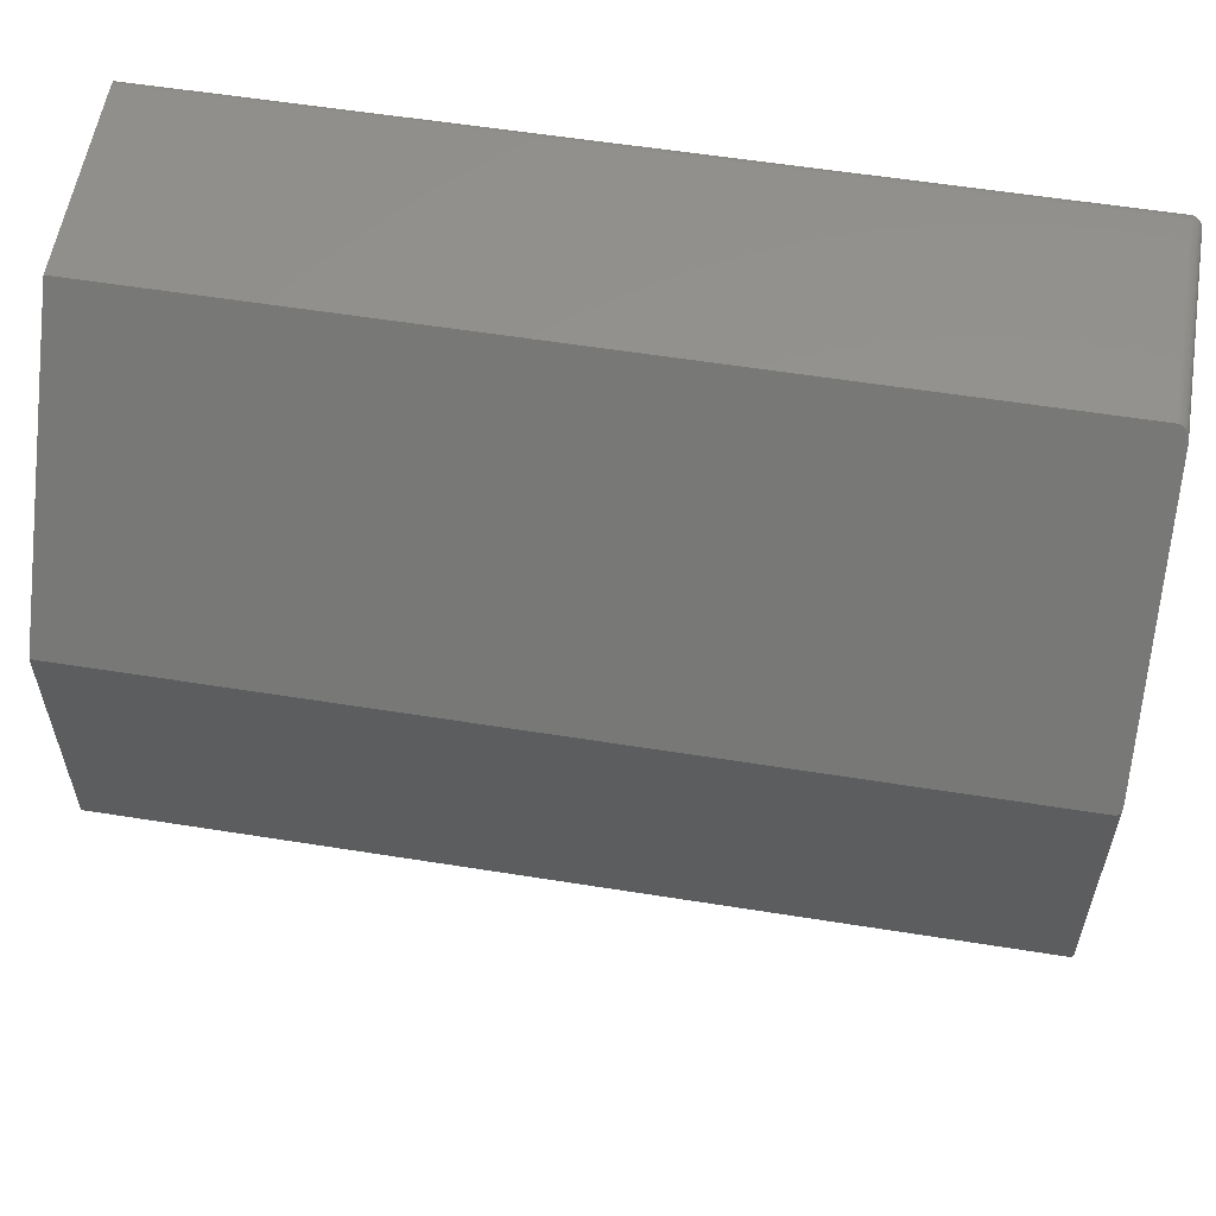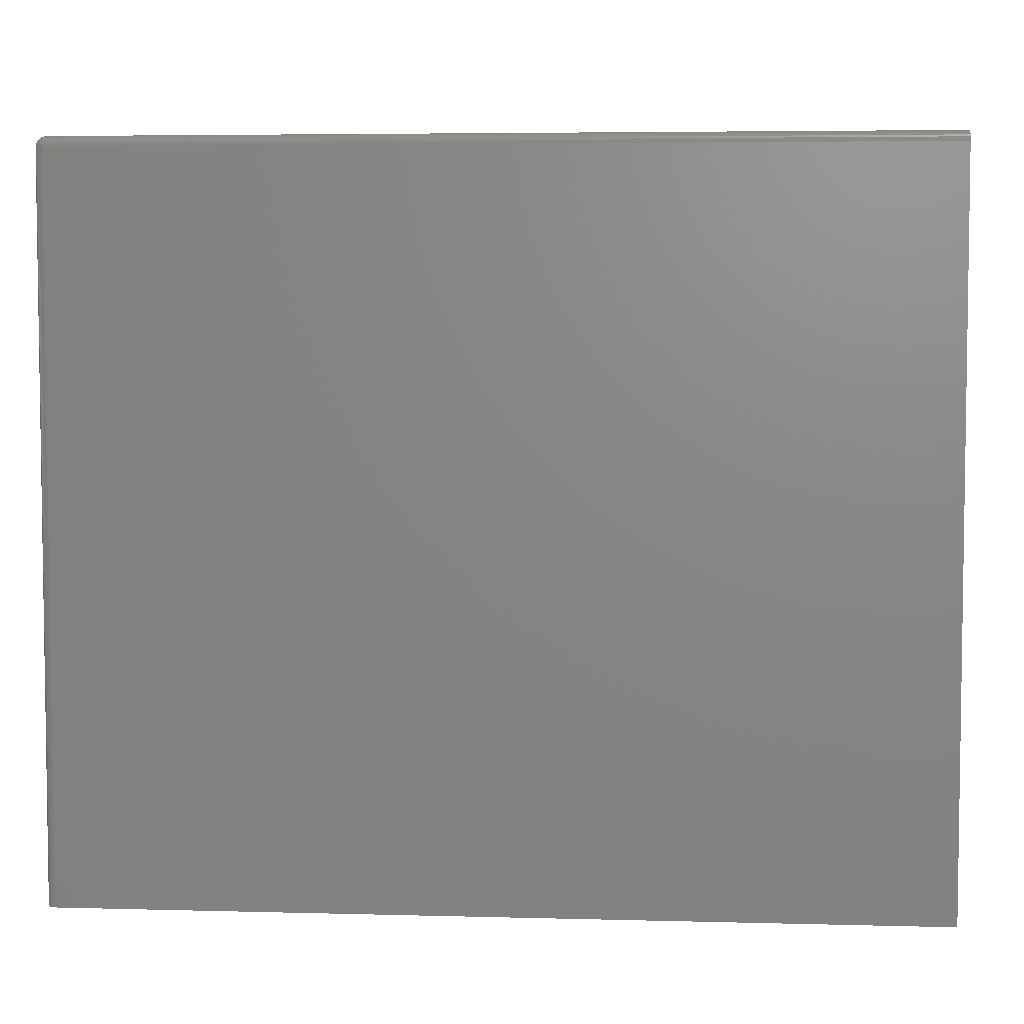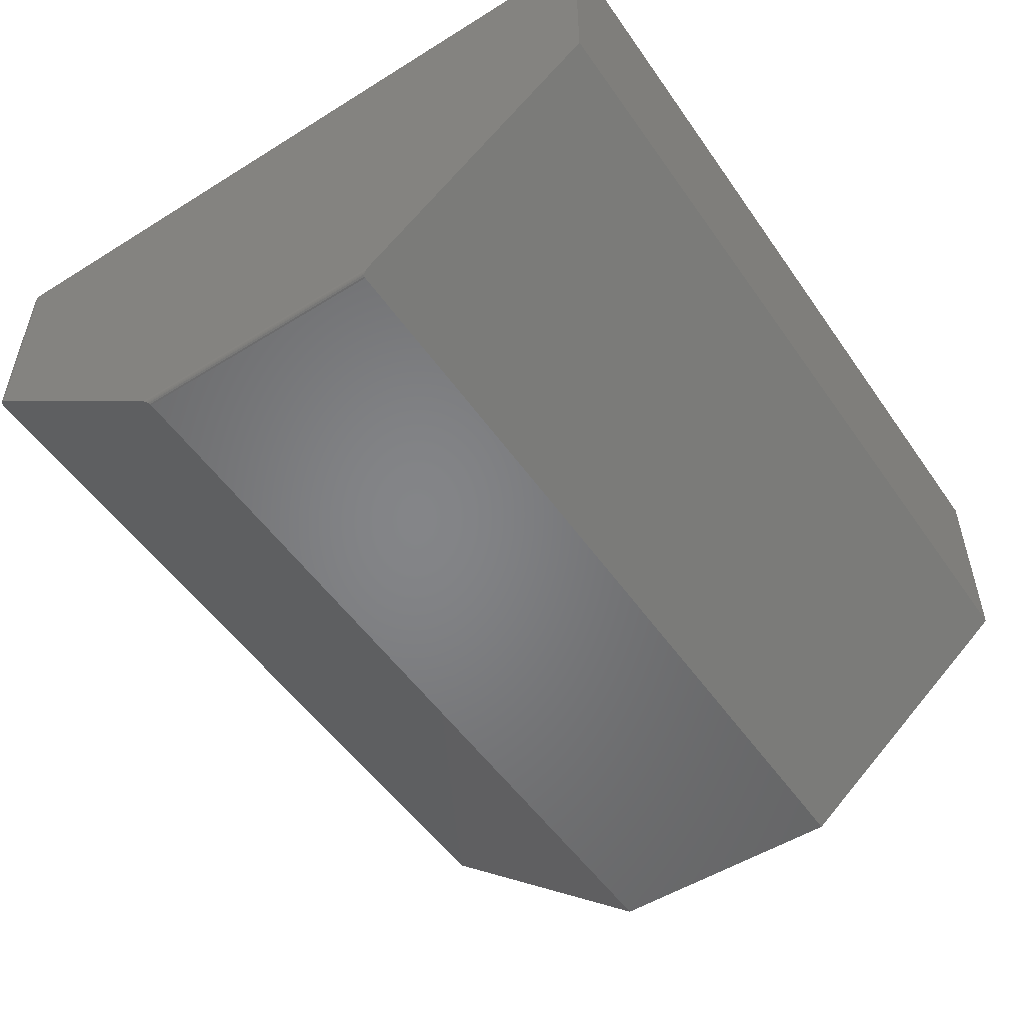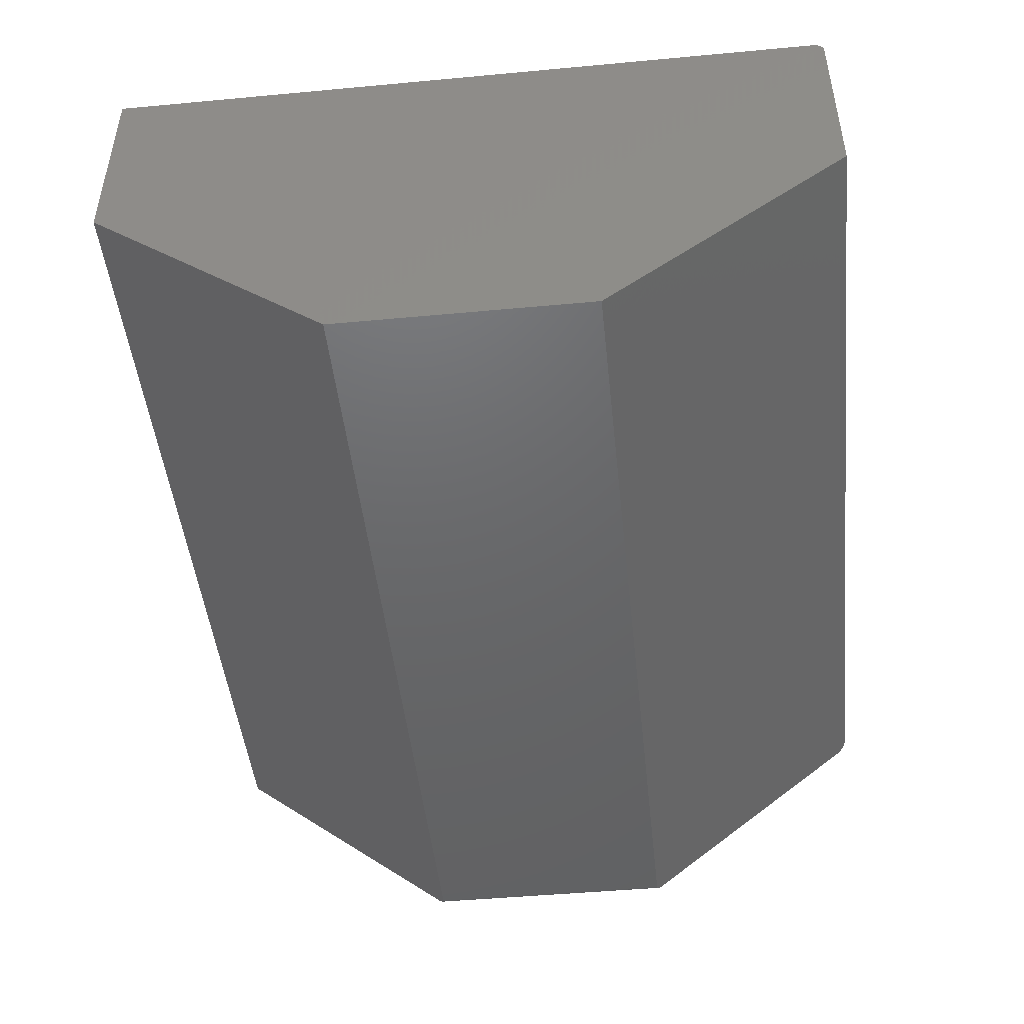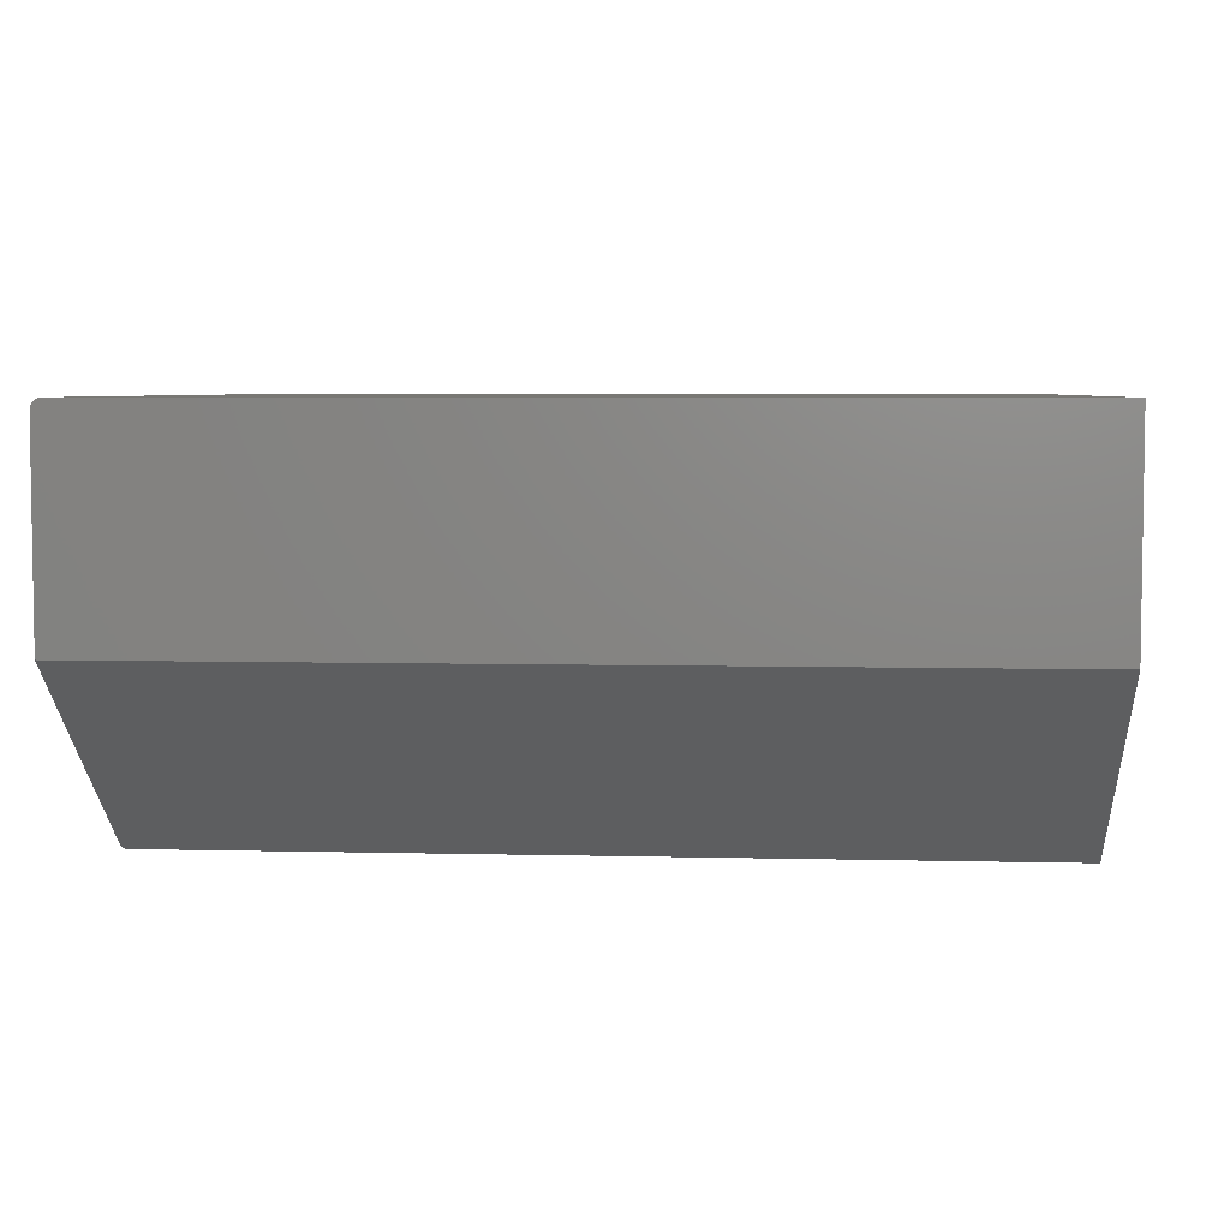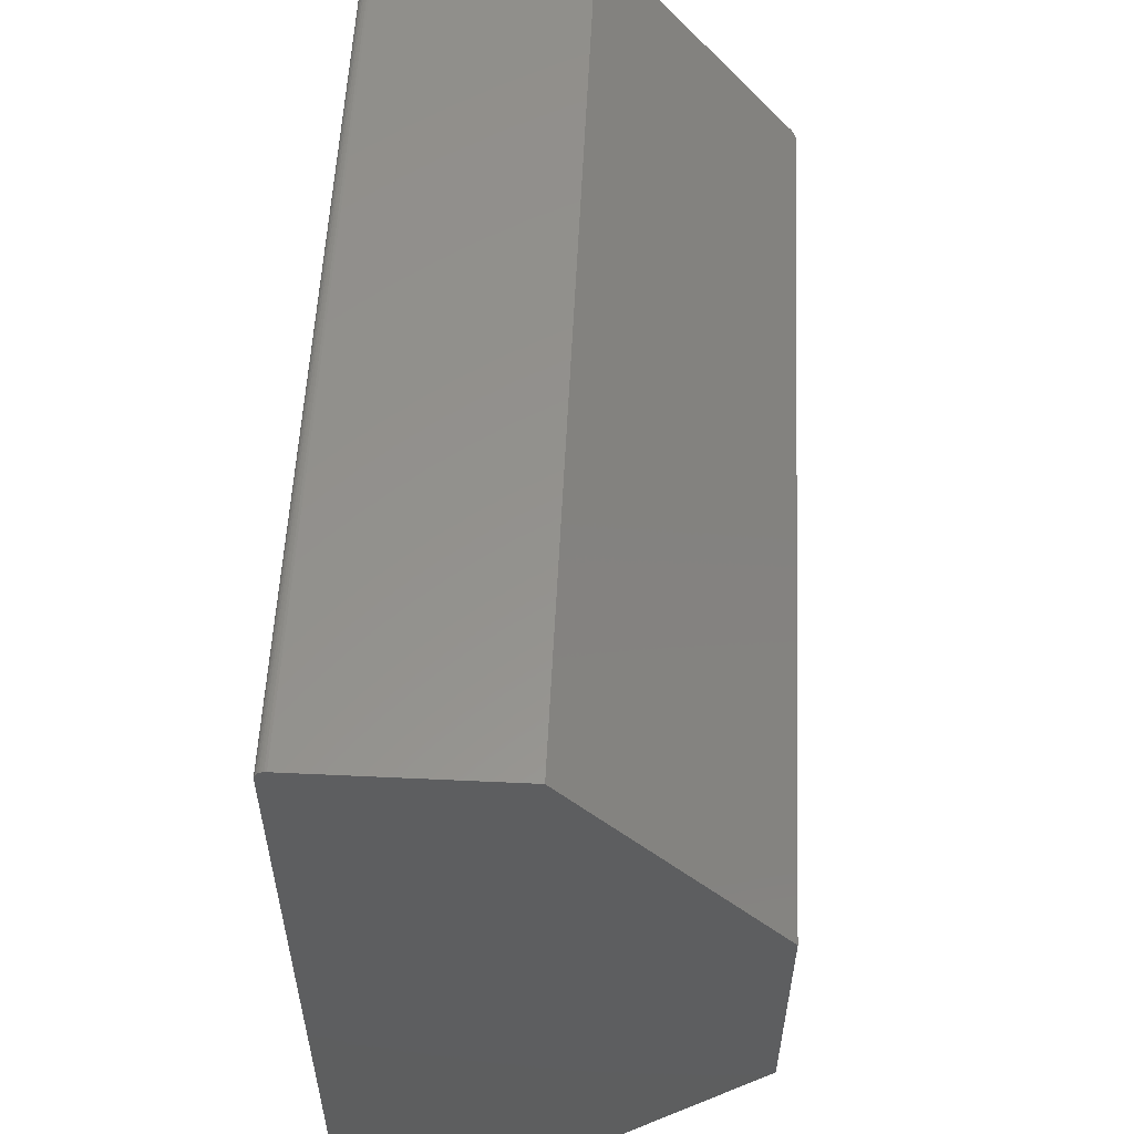
<metadata>
{"format":"stl","ext":"stl","renderer":"f3d","projection":"perspective","resolution":1024,"background":"white","views":[{"elev":57.5,"azim":9.4,"up":"+Z"},{"elev":4.9,"azim":-175.2,"up":"+Z"},{"elev":-52.3,"azim":123.9,"up":"+Y"},{"elev":-47.3,"azim":-84.0,"up":"+Y"},{"elev":5.2,"azim":-175.5,"up":"+Y"},{"elev":56.0,"azim":-87.2,"up":"+Z"}]}
</metadata>
<code>
# stl→obj: 128 verts, 252 faces
v 0.6406 0.007019 0.5288
v 0.6406 -0.2632 0.1969
v 0.6406 0.3114 0.5288
v 0.6406 0.3114 -0.5437
v 0.6406 -0.2632 -0.1961
v 0.6406 0.01974 -0.5437
v 0.6397 -0.2668 0.1923
v 0.6402 -0.2657 0.1937
v 0.6376 0.01456 0.538
v 0.6391 -0.2678 0.1911
v 0.636 0.01605 0.5399
v 0.6383 -0.2687 0.19
v 0.6374 -0.2695 0.189
v 0.6352 -0.2706 0.1877
v 0.6342 0.01732 0.5414
v 0.6328 -0.271 0.1873
v 0.6321 0.01835 0.5427
v 0.6298 0.01911 0.5436
v 0.6274 0.01958 0.5442
v 0.625 0.01974 0.5444
v -0.6406 0.01974 0.5444
v -0.6406 -0.271 0.1873
v 0.6389 0.01288 0.536
v 0.6405 -0.2646 0.1951
v 0.6402 0.0101 0.5326
v 0.628 0.3268 0.5288
v 0.628 0.3268 -0.5437
v 0.625 0.3271 -0.5437
v 0.625 0.3271 -0.03701
v 0.625 0.3271 0.03775
v 0.625 0.3271 0.5288
v 0.631 0.3259 -0.5437
v 0.631 0.3259 0.5288
v 0.6337 0.3244 -0.5437
v 0.6337 0.3244 0.5288
v 0.636 0.3225 -0.5437
v 0.636 0.3225 0.5288
v 0.638 0.3201 -0.5437
v 0.638 0.3201 0.5288
v 0.6394 0.3174 -0.5437
v 0.6394 0.3174 0.5288
v 0.6403 0.3145 -0.5437
v 0.6403 0.3145 0.5288
v -0.6406 0.3114 0.5444
v 0.625 0.3114 0.5444
v -0.6406 0.3271 0.03775
v -0.6406 0.3271 0.5288
v -0.6406 0.3225 0.5398
v -0.6406 0.3145 0.5441
v -0.6406 0.3174 0.5432
v -0.6406 0.3201 0.5418
v -0.6406 0.3244 0.5375
v -0.6406 0.3259 0.5348
v -0.6406 0.3268 0.5318
v -0.6406 0.01974 -0.5437
v -0.6406 -0.271 -0.1865
v -0.6406 0.3271 -0.5437
v -0.6406 -0.271 -0.03701
v -0.6406 0.3271 -0.03701
v -0.6406 -0.271 0.03775
v 0.625 0.3145 0.5441
v 0.625 0.3174 0.5432
v 0.625 0.3201 0.5418
v 0.625 0.3225 0.5398
v 0.625 0.3244 0.5375
v 0.625 0.3259 0.5348
v 0.625 0.3268 0.5318
v 0.6403 0.3114 0.5318
v 0.628 0.3114 0.5441
v 0.631 0.3114 0.5432
v 0.6337 0.3114 0.5418
v 0.636 0.3114 0.5398
v 0.638 0.3114 0.5375
v 0.6394 0.3114 0.5348
v 0.6275 0.3131 0.5441
v 0.6309 0.3126 0.5432
v 0.6267 0.314 0.5441
v 0.63 0.3148 0.5432
v 0.6283 0.3164 0.5432
v 0.628 0.3265 0.5318
v 0.6278 0.3256 0.5348
v 0.6275 0.3242 0.5375
v 0.6272 0.3223 0.5398
v 0.6267 0.3199 0.5418
v 0.6262 0.3173 0.5432
v 0.64 0.3144 0.5318
v 0.6392 0.3142 0.5348
v 0.6377 0.314 0.5375
v 0.6358 0.3136 0.5398
v 0.6335 0.3131 0.5418
v 0.6392 0.3173 0.5318
v 0.6383 0.317 0.5348
v 0.637 0.3164 0.5375
v 0.6352 0.3157 0.5398
v 0.633 0.3148 0.5418
v 0.6305 0.3137 0.5432
v 0.6377 0.3199 0.5318
v 0.637 0.3195 0.5348
v 0.6358 0.3186 0.5375
v 0.6342 0.3176 0.5398
v 0.6322 0.3163 0.5418
v 0.6358 0.3223 0.5318
v 0.6352 0.3216 0.5348
v 0.6342 0.3206 0.5375
v 0.6328 0.3192 0.5398
v 0.6311 0.3176 0.5418
v 0.6292 0.3157 0.5432
v 0.6335 0.3242 0.5318
v 0.633 0.3234 0.5348
v 0.6322 0.3222 0.5375
v 0.6311 0.3206 0.5398
v 0.6298 0.3186 0.5418
v 0.6309 0.3256 0.5318
v 0.6305 0.3248 0.5348
v 0.63 0.3234 0.5375
v 0.6292 0.3216 0.5398
v 0.6283 0.3195 0.5418
v 0.6273 0.317 0.5432
v 0.6405 -0.2646 -0.1944
v 0.6383 -0.2687 -0.1893
v 0.6391 -0.2678 -0.1904
v 0.6397 -0.2668 -0.1916
v 0.6402 -0.2657 -0.193
v 0.6352 -0.2706 -0.187
v 0.6374 -0.2695 -0.1883
v 0.6328 -0.271 0.03775
v 0.6328 -0.271 -0.03701
v 0.6328 -0.271 -0.1865
f 1 2 3
f 3 2 4
f 4 2 5
f 4 5 6
f 7 8 9
f 7 9 10
f 9 11 10
f 12 10 11
f 13 12 11
f 13 11 14
f 14 11 15
f 16 14 15
f 16 15 17
f 16 17 18
f 16 18 19
f 16 19 20
f 16 20 21
f 16 21 22
f 23 9 8
f 23 8 24
f 23 24 2
f 23 2 1
f 23 1 25
f 26 27 28
f 26 28 29
f 26 29 30
f 26 30 31
f 27 26 32
f 32 26 33
f 32 33 34
f 34 33 35
f 34 35 36
f 36 35 37
f 36 37 38
f 38 37 39
f 38 39 40
f 40 39 41
f 40 41 42
f 42 41 43
f 42 43 4
f 4 43 3
f 44 21 45
f 45 21 20
f 46 47 30
f 30 47 31
f 48 44 49
f 48 49 50
f 48 50 51
f 21 44 48
f 21 48 52
f 21 52 53
f 21 53 54
f 21 54 47
f 21 47 22
f 55 56 57
f 57 56 58
f 57 58 59
f 59 58 60
f 59 60 46
f 46 60 22
f 46 22 47
f 44 45 49
f 49 45 61
f 49 61 50
f 50 61 62
f 50 62 51
f 51 62 63
f 51 63 48
f 48 63 64
f 48 64 52
f 52 64 65
f 52 65 53
f 53 65 66
f 53 66 54
f 54 66 67
f 54 67 47
f 47 67 31
f 1 68 25
f 1 3 68
f 69 18 70
f 70 18 17
f 70 17 71
f 71 17 15
f 71 15 11
f 71 11 72
f 72 11 9
f 72 9 73
f 73 9 23
f 73 23 74
f 74 23 25
f 74 25 68
f 45 20 69
f 69 20 19
f 69 19 18
f 75 69 76
f 77 75 78
f 61 77 79
f 45 69 75
f 45 75 77
f 45 77 61
f 26 31 80
f 80 31 67
f 80 67 81
f 81 67 66
f 81 66 82
f 82 66 65
f 82 65 83
f 83 65 64
f 83 64 84
f 84 64 63
f 84 63 85
f 85 63 62
f 85 62 61
f 3 43 68
f 68 43 86
f 68 86 74
f 74 86 87
f 74 87 73
f 73 87 88
f 73 88 72
f 72 88 89
f 72 89 71
f 71 89 90
f 71 90 70
f 70 90 76
f 70 76 69
f 43 41 86
f 86 41 91
f 86 91 87
f 87 91 92
f 87 92 88
f 88 92 93
f 88 93 89
f 89 93 94
f 89 94 90
f 90 94 95
f 90 95 76
f 76 95 96
f 76 96 75
f 41 39 91
f 91 39 97
f 91 97 92
f 92 97 98
f 92 98 93
f 93 98 99
f 93 99 94
f 94 99 100
f 94 100 95
f 95 100 101
f 95 101 96
f 96 101 78
f 96 78 75
f 39 37 97
f 97 37 102
f 97 102 98
f 98 102 103
f 98 103 99
f 99 103 104
f 99 104 100
f 100 104 105
f 100 105 101
f 101 105 106
f 101 106 78
f 78 106 107
f 78 107 77
f 37 35 102
f 102 35 108
f 102 108 103
f 103 108 109
f 103 109 104
f 104 109 110
f 104 110 105
f 105 110 111
f 105 111 106
f 106 111 112
f 106 112 107
f 107 112 79
f 107 79 77
f 35 33 108
f 108 33 113
f 108 113 109
f 109 113 114
f 109 114 110
f 110 114 115
f 110 115 111
f 111 115 116
f 111 116 112
f 112 116 117
f 112 117 79
f 79 117 118
f 79 118 61
f 33 26 113
f 113 26 80
f 113 80 114
f 114 80 81
f 114 81 115
f 115 81 82
f 115 82 116
f 116 82 83
f 116 83 117
f 117 83 84
f 117 84 118
f 118 84 85
f 118 85 61
f 5 24 119
f 5 2 24
f 12 120 121
f 12 121 10
f 121 122 10
f 10 122 7
f 122 123 7
f 7 123 8
f 123 119 8
f 8 119 24
f 124 125 14
f 124 14 16
f 124 16 126
f 124 126 127
f 124 127 128
f 120 12 125
f 125 12 13
f 125 13 14
f 58 56 127
f 127 56 128
f 60 58 126
f 126 58 127
f 22 60 16
f 16 60 126
f 124 128 6
f 124 6 5
f 124 5 119
f 124 119 123
f 124 123 122
f 124 122 121
f 124 121 120
f 124 120 125
f 56 55 128
f 128 55 6
f 59 46 29
f 29 46 30
f 57 59 28
f 28 59 29
f 28 55 57
f 36 38 40
f 36 40 42
f 36 42 4
f 6 55 28
f 6 28 27
f 6 27 32
f 6 32 34
f 6 34 36
f 6 36 4

</code>
